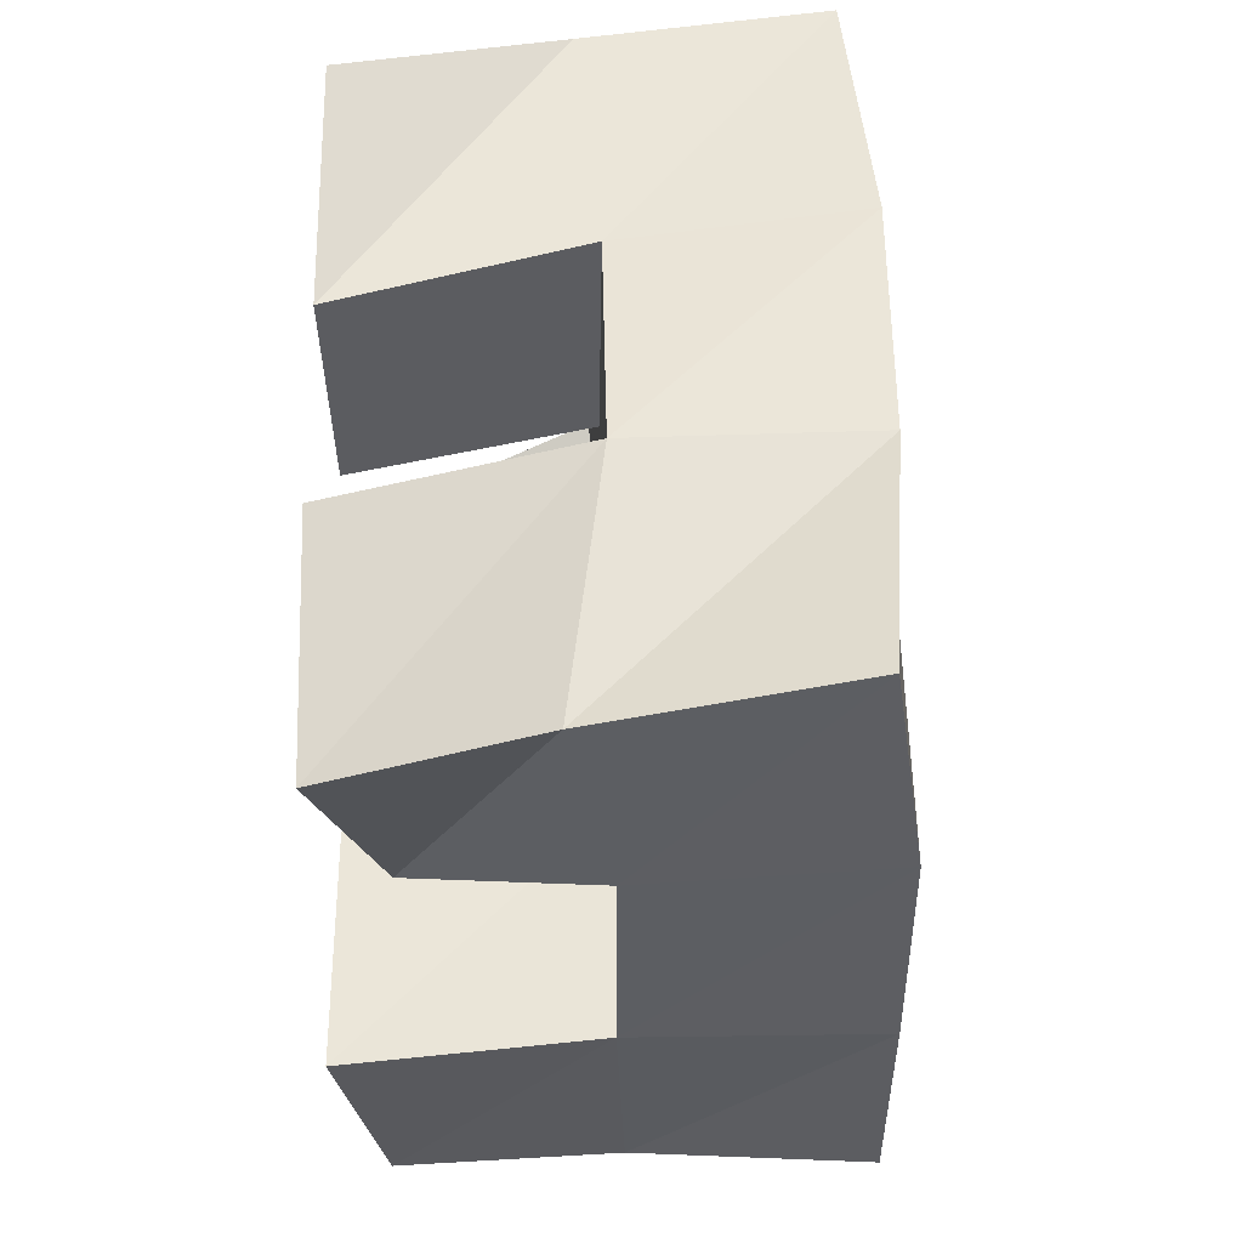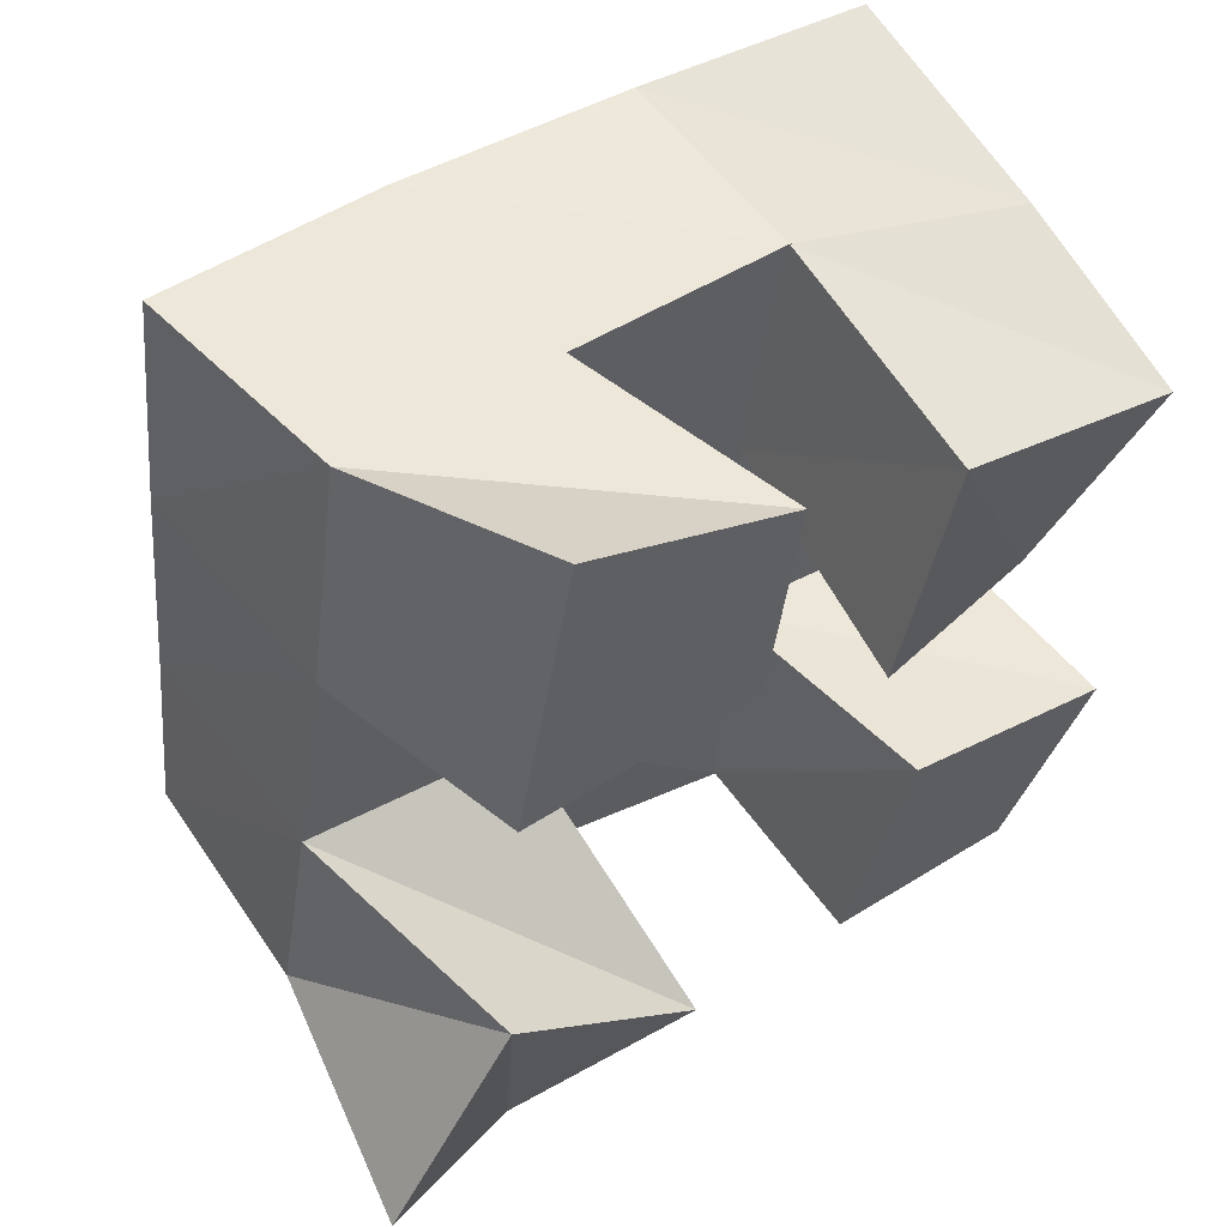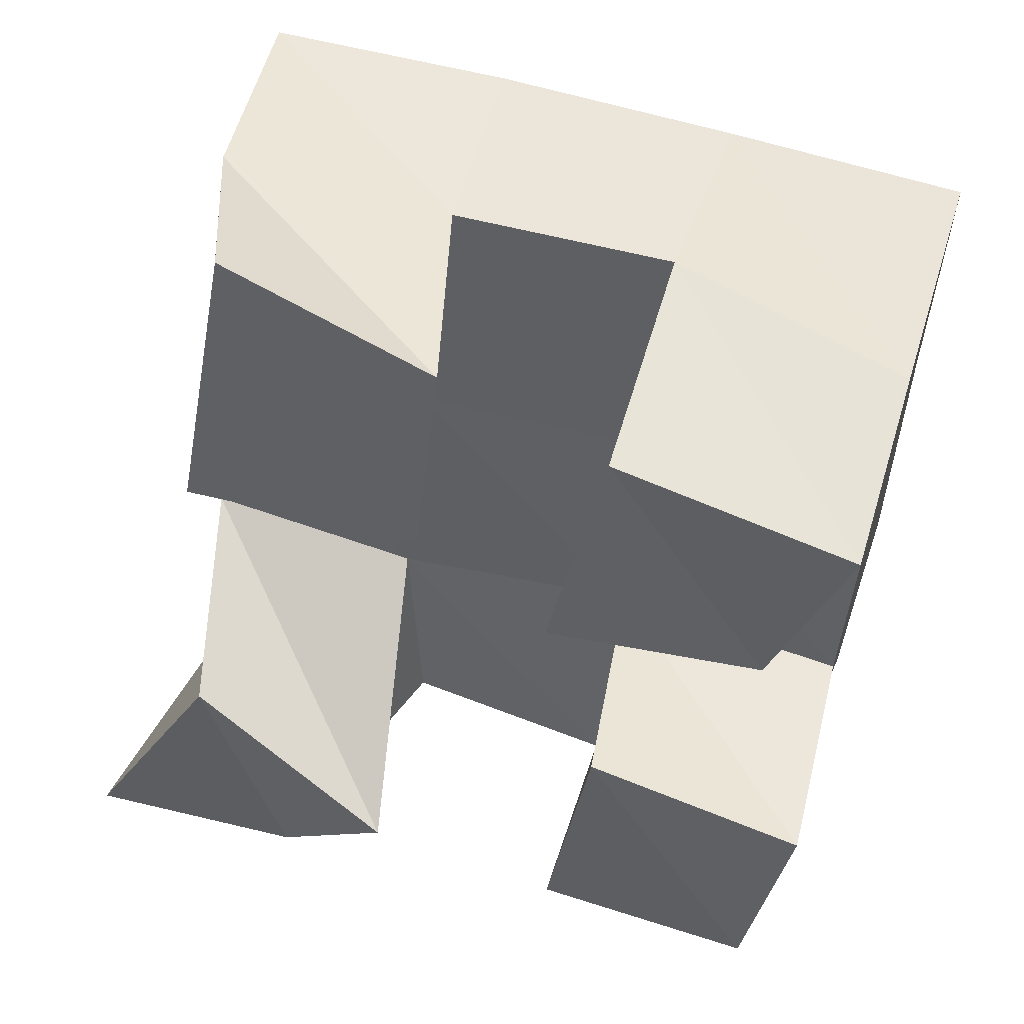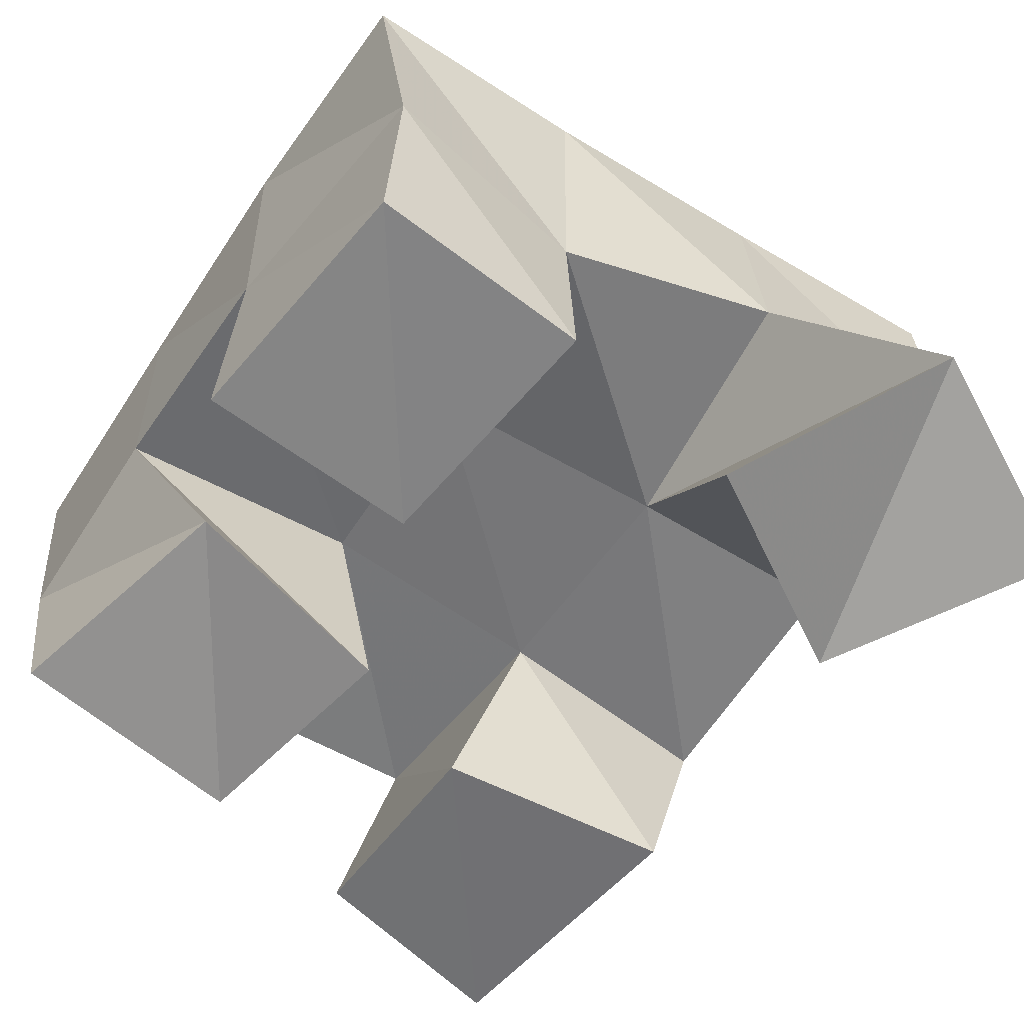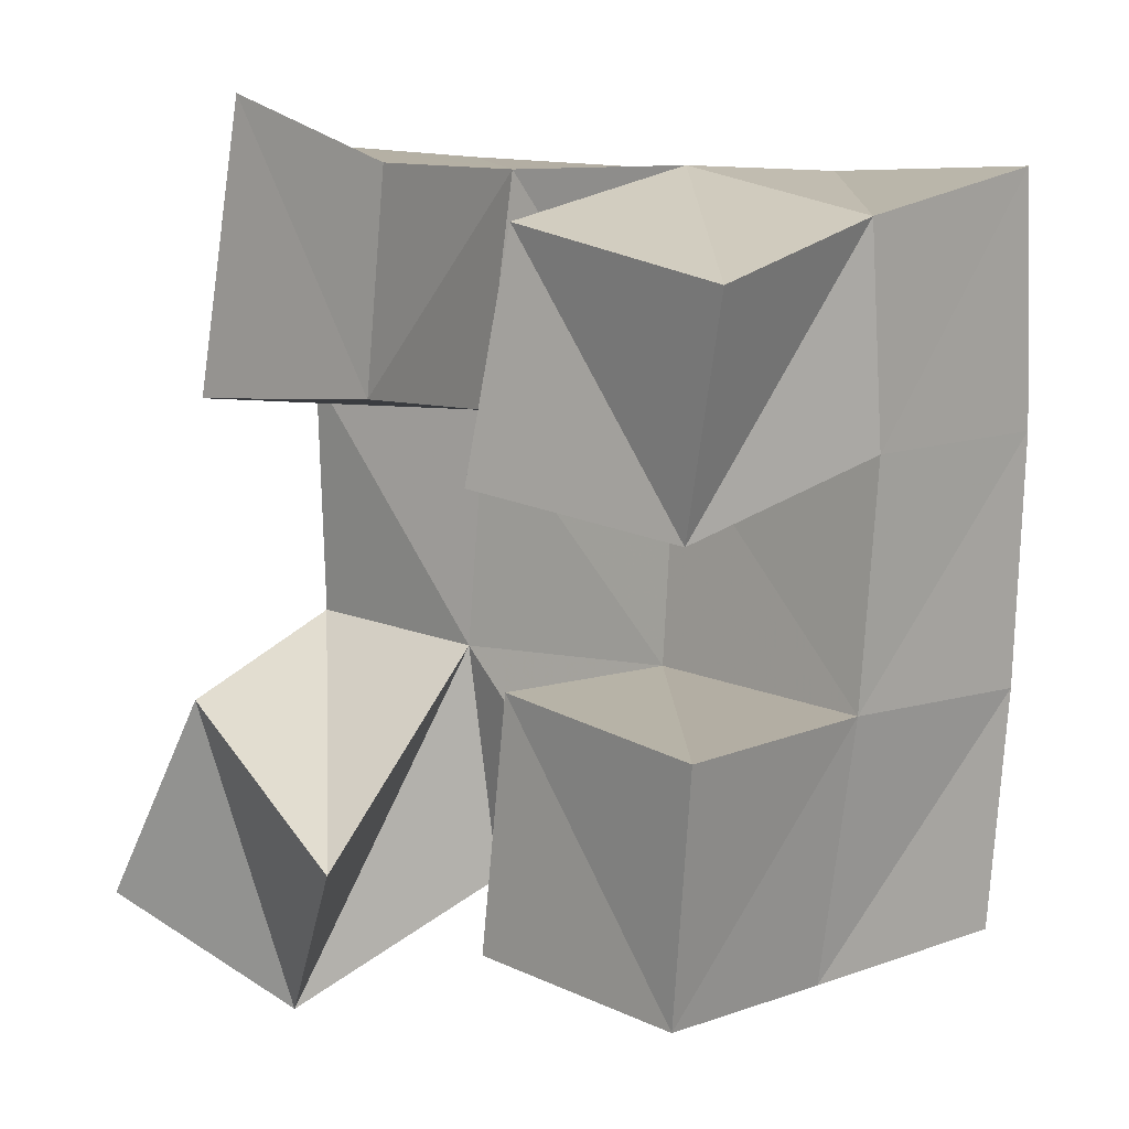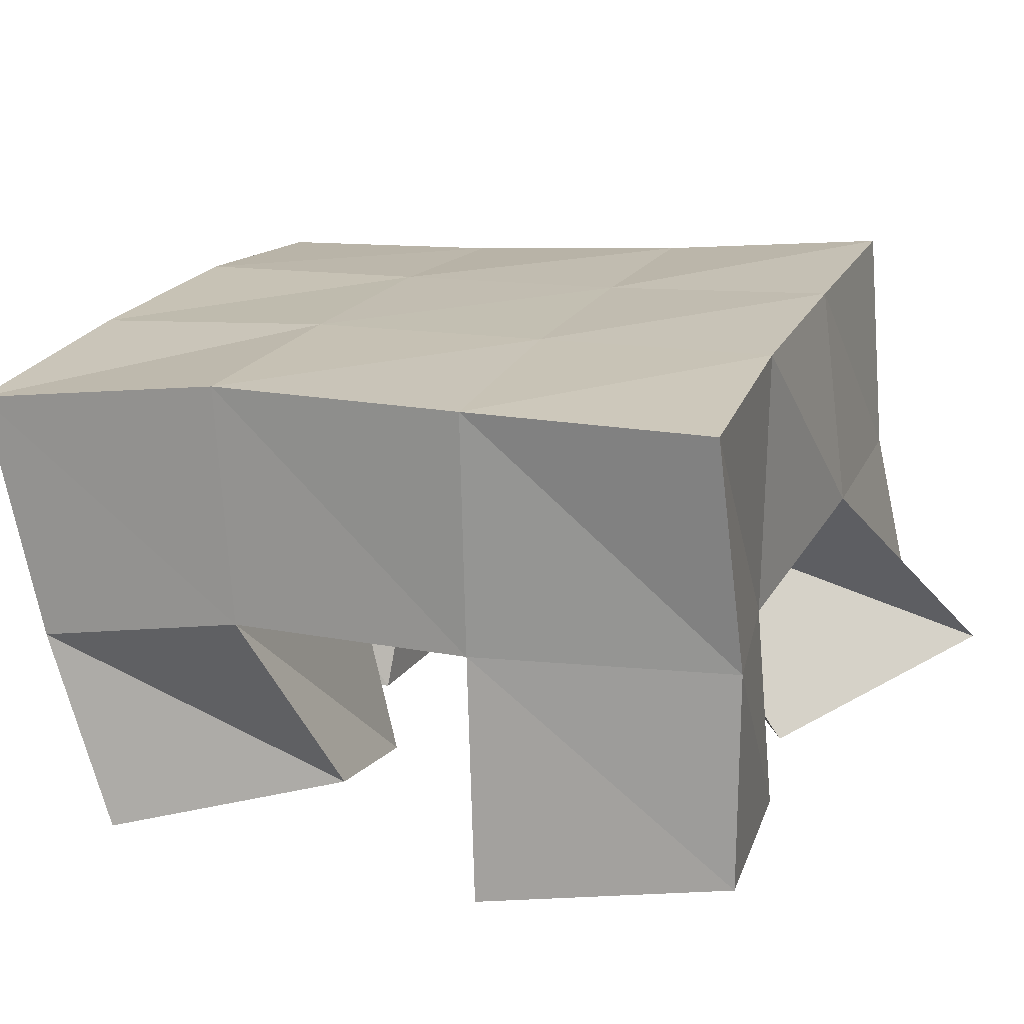
<metadata>
{"format":"obj","ext":"obj","renderer":"f3d","projection":"perspective","resolution":1024,"background":"white","views":[{"elev":46.6,"azim":90.3,"up":"+Z"},{"elev":51.7,"azim":-34.3,"up":"+Z"},{"elev":42.1,"azim":18.5,"up":"+Z"},{"elev":-54.5,"azim":151.7,"up":"+Y"},{"elev":3.8,"azim":44.4,"up":"+Z"},{"elev":20.1,"azim":114.1,"up":"+Y"}]}
</metadata>
<code>
v 0.5717 0.1 0.1167
v 0.5807 0.1537 0.1263
v 0.6092 0.1188 0.09398
v 0.6324 0.1565 0.1202
v 0.6003 0.1 0.161
v 0.586 0.1481 0.1763
v 0.6422 0.1 0.1294
v 0.6333 0.1473 0.1714
v 0.6821 0.1 0.2073
v 0.6872 0.1527 0.2165
v 0.7252 0.1131 0.1976
v 0.7393 0.1511 0.2136
v 0.6943 0.1 0.2558
v 0.6929 0.1493 0.2691
v 0.7437 0.102 0.2431
v 0.7434 0.1431 0.2566
v 0.6037 0.1 0.2238
v 0.5903 0.1418 0.2284
v 0.6541 0.1008 0.2237
v 0.6384 0.1472 0.2213
v 0.6156 0.1 0.2852
v 0.5981 0.1425 0.2785
v 0.6599 0.1 0.2686
v 0.646 0.148 0.271
v 0.6818 0.1046 0.1189
v 0.6807 0.1472 0.1233
v 0.7269 0.108 0.1113
v 0.7242 0.1524 0.1121
v 0.6928 0.1 0.1701
v 0.6849 0.1517 0.1706
v 0.7387 0.1 0.1614
v 0.7347 0.1509 0.1648
v 0.581 0.2028 0.1305
v 0.6312 0.2025 0.1268
v 0.5833 0.1966 0.1801
v 0.6331 0.199 0.176
v 0.5862 0.1923 0.2297
v 0.6364 0.1972 0.2251
v 0.5907 0.1899 0.2797
v 0.641 0.1956 0.2746
v 0.6801 0.2022 0.1227
v 0.6838 0.2008 0.1714
v 0.6878 0.1993 0.2208
v 0.6926 0.1957 0.2708
v 0.729 0.2005 0.1165
v 0.7345 0.2005 0.1661
v 0.7382 0.2001 0.2175
v 0.7428 0.1927 0.2687
f 1 2 4
f 3 1 4
f 2 6 8
f 4 2 8
f 6 5 7
f 8 6 7
f 5 1 3
f 7 5 3
f 8 7 3
f 4 8 3
f 2 1 5
f 6 2 5
f 9 10 12
f 11 9 12
f 10 14 16
f 12 10 16
f 14 13 15
f 16 14 15
f 13 9 11
f 15 13 11
f 16 15 11
f 12 16 11
f 10 9 13
f 14 10 13
f 17 18 20
f 19 17 20
f 18 22 24
f 20 18 24
f 22 21 23
f 24 22 23
f 21 17 19
f 23 21 19
f 24 23 19
f 20 24 19
f 18 17 21
f 22 18 21
f 25 26 28
f 27 25 28
f 26 30 32
f 28 26 32
f 30 29 31
f 32 30 31
f 29 25 27
f 31 29 27
f 32 31 27
f 28 32 27
f 26 25 29
f 30 26 29
f 2 33 34
f 4 2 34
f 33 35 36
f 34 33 36
f 35 6 8
f 36 35 8
f 6 2 4
f 8 6 4
f 36 8 4
f 34 36 4
f 33 2 6
f 35 33 6
f 6 35 36
f 8 6 36
f 35 37 38
f 36 35 38
f 37 18 20
f 38 37 20
f 18 6 8
f 20 18 8
f 38 20 8
f 36 38 8
f 35 6 18
f 37 35 18
f 18 37 38
f 20 18 38
f 37 39 40
f 38 37 40
f 39 22 24
f 40 39 24
f 22 18 20
f 24 22 20
f 40 24 20
f 38 40 20
f 37 18 22
f 39 37 22
f 4 34 41
f 26 4 41
f 34 36 42
f 41 34 42
f 36 8 30
f 42 36 30
f 8 4 26
f 30 8 26
f 42 30 26
f 41 42 26
f 34 4 8
f 36 34 8
f 8 36 42
f 30 8 42
f 36 38 43
f 42 36 43
f 38 20 10
f 43 38 10
f 20 8 30
f 10 20 30
f 43 10 30
f 42 43 30
f 36 8 20
f 38 36 20
f 20 38 43
f 10 20 43
f 38 40 44
f 43 38 44
f 40 24 14
f 44 40 14
f 24 20 10
f 14 24 10
f 44 14 10
f 43 44 10
f 38 20 24
f 40 38 24
f 26 41 45
f 28 26 45
f 41 42 46
f 45 41 46
f 42 30 32
f 46 42 32
f 30 26 28
f 32 30 28
f 46 32 28
f 45 46 28
f 41 26 30
f 42 41 30
f 30 42 46
f 32 30 46
f 42 43 47
f 46 42 47
f 43 10 12
f 47 43 12
f 10 30 32
f 12 10 32
f 47 12 32
f 46 47 32
f 42 30 10
f 43 42 10
f 10 43 47
f 12 10 47
f 43 44 48
f 47 43 48
f 44 14 16
f 48 44 16
f 14 10 12
f 16 14 12
f 48 16 12
f 47 48 12
f 43 10 14
f 44 43 14

</code>
